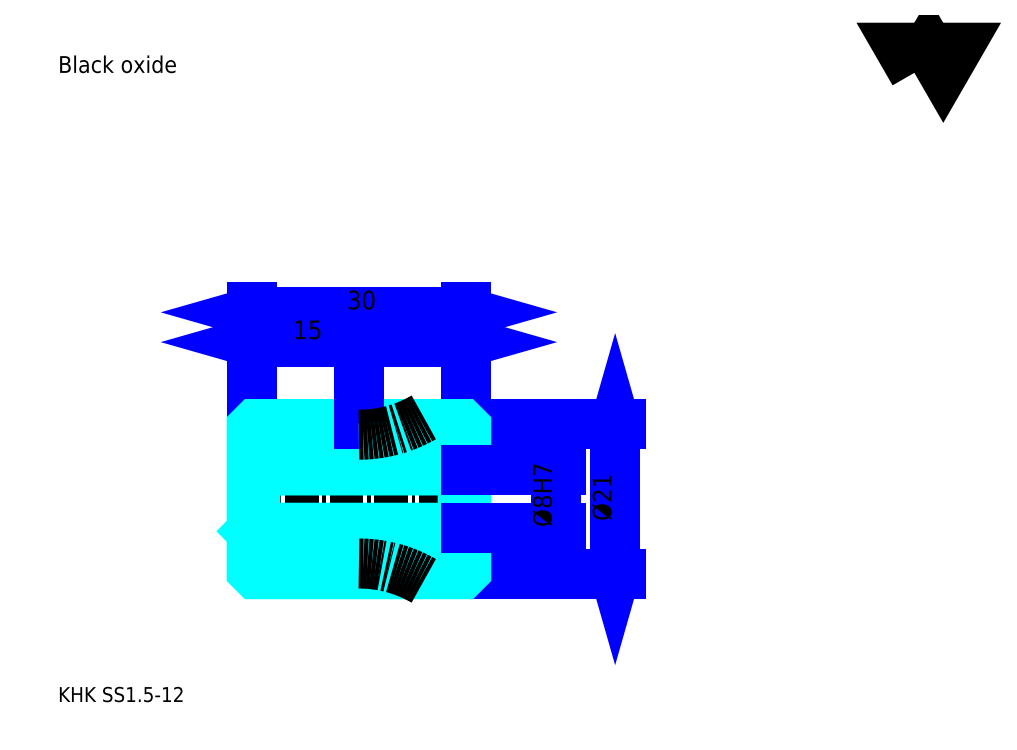
<metadata>
{"format":"dxf","ext":"dxf","renderer":"ezdxf+matplotlib","layout":"modelspace","background":"white","min_lineweight":24,"dpi":150}
</metadata>
<code>
0
SECTION
2
ENTITIES
0
TEXT
8
0
10
5.204
20
5.724
40
2.082
41
1
1
KHK SS1.5-12
7
KANJI
50
0
51
0
0
TEXT
8
0
10
5.204
20
2.602
40
2.082
41
1
1

7
KANJI
50
0
51
0
0
TEXT
8
0
10
5.204
20
93.67
40
2.342
41
1
1
Black oxide
7
KANJI
50
0
51
0
0
POLYLINE
8
0
66
     1
70
     2
0
VERTEX
8
0
10
124.9
20
93.67
0
VERTEX
8
0
10
122.9
20
97.19
0
VERTEX
8
0
10
131
20
97.19
0
VERTEX
8
0
10
129
20
93.67
0
VERTEX
8
0
10
126.9
20
97.19
0
VERTEX
8
0
10
124.9
20
93.67
0
SEQEND
0
LINE
8
0
10
83.08
20
44.59
11
83.08
21
23.59
0
POLYLINE
8
0
66
     1
70
     2
0
VERTEX
8
0
10
83.6
20
42.77
0
VERTEX
8
0
10
83.08
20
44.59
0
VERTEX
8
0
10
82.56
20
42.77
0
SEQEND
0
POLYLINE
8
0
66
     1
70
     2
0
VERTEX
8
0
10
82.56
20
25.41
0
VERTEX
8
0
10
83.08
20
23.59
0
VERTEX
8
0
10
83.6
20
25.41
0
SEQEND
0
LINE
8
0
10
62.27
20
44.59
11
83.86
21
44.59
0
LINE
8
0
10
62.27
20
23.59
11
83.86
21
23.59
0
TEXT
8
0
10
82.56
20
31.03
40
2.602
41
1
1
%%c21
7
KANJI
50
90
51
0
0
LINE
8
0
10
47.27
20
56.04
11
62.27
21
56.04
0
POLYLINE
8
0
66
     1
70
     2
0
VERTEX
8
0
10
49.09
20
56.56
0
VERTEX
8
0
10
47.27
20
56.04
0
VERTEX
8
0
10
49.09
20
55.52
0
SEQEND
0
POLYLINE
8
0
66
     1
70
     2
0
VERTEX
8
0
10
60.44
20
55.52
0
VERTEX
8
0
10
62.27
20
56.04
0
VERTEX
8
0
10
60.44
20
56.56
0
SEQEND
0
TEXT
8
0
10
53.07
20
56.45
40
2.602
41
1
1
15
7
KANJI
50
0
51
0
0
LINE
8
0
10
32.27
20
60.2
11
62.27
21
60.2
0
POLYLINE
8
0
66
     1
70
     2
0
VERTEX
8
0
10
34.09
20
60.72
0
VERTEX
8
0
10
32.27
20
60.2
0
VERTEX
8
0
10
34.09
20
59.68
0
SEQEND
0
POLYLINE
8
0
66
     1
70
     2
0
VERTEX
8
0
10
60.44
20
59.68
0
VERTEX
8
0
10
62.27
20
60.2
0
VERTEX
8
0
10
60.44
20
60.72
0
SEQEND
0
LINE
8
0
10
32.27
20
44.59
11
32.27
21
60.98
0
LINE
8
0
10
62.27
20
44.59
11
62.27
21
60.98
0
TEXT
8
0
10
45.57
20
60.62
40
2.602
41
1
1
30
7
KANJI
50
0
51
0
0
LINE
8
DASHDOT
10
30.7
20
43.09
11
47.27
21
43.09
0
LINE
8
DASHDOT
10
30.7
20
25.09
11
47.27
21
25.09
0
LINE
8
DASHDOT
10
30.7
20
34.09
11
63.83
21
34.09
0
LINE
8
0
10
32.27
20
44.09
11
32.27
21
44.59
0
LINE
8
0
10
62.27
20
44.09
11
62.27
21
44.59
0
LINE
8
0
10
47.27
20
44.59
11
62.27
21
44.59
0
LINE
8
0
10
47.27
20
23.59
11
62.27
21
23.59
0
LINE
8
0
10
32.27
20
41.21
11
47.27
21
41.21
0
LINE
8
0
10
32.27
20
26.96
11
47.27
21
26.96
0
LINE
8
0
10
62.27
20
38.59
11
61.77
21
38.09
0
LINE
8
0
10
62.27
20
29.59
11
61.77
21
30.09
0
LINE
8
0
10
32.27
20
29.59
11
32.77
21
30.09
0
POLYLINE
8
0
66
     1
70
     2
0
VERTEX
8
0
10
47.27
20
44.59
0
VERTEX
8
0
10
47.27
20
44.59
0
VERTEX
8
0
10
32.77
20
44.59
0
VERTEX
8
0
10
32.27
20
44.09
0
VERTEX
8
0
10
32.27
20
29.59
0
SEQEND
0
POLYLINE
8
0
66
     1
70
     2
0
VERTEX
8
0
10
32.27
20
29.59
0
VERTEX
8
0
10
32.27
20
24.09
0
VERTEX
8
0
10
32.77
20
23.59
0
VERTEX
8
0
10
47.27
20
23.59
0
VERTEX
8
0
10
47.27
20
23.59
0
VERTEX
8
0
10
47.27
20
23.59
0
VERTEX
8
0
10
61.77
20
23.59
0
VERTEX
8
0
10
62.27
20
24.09
0
VERTEX
8
0
10
62.27
20
44.09
0
VERTEX
8
0
10
61.77
20
44.59
0
VERTEX
8
0
10
47.27
20
44.59
0
VERTEX
8
0
10
47.27
20
44.59
0
SEQEND
0
POLYLINE
8
0
66
     1
70
     2
0
VERTEX
8
0
10
32.27
20
38.59
0
VERTEX
8
0
10
32.77
20
38.09
0
VERTEX
8
0
10
32.77
20
30.09
0
VERTEX
8
0
10
61.77
20
30.09
0
VERTEX
8
0
10
61.77
20
38.09
0
VERTEX
8
0
10
32.77
20
38.09
0
SEQEND
0
LINE
8
0
10
32.27
20
56.04
11
47.27
21
56.04
0
POLYLINE
8
0
66
     1
70
     2
0
VERTEX
8
0
10
34.09
20
56.56
0
VERTEX
8
0
10
32.27
20
56.04
0
VERTEX
8
0
10
34.09
20
55.52
0
SEQEND
0
POLYLINE
8
0
66
     1
70
     2
0
VERTEX
8
0
10
45.44
20
55.52
0
VERTEX
8
0
10
47.27
20
56.04
0
VERTEX
8
0
10
45.44
20
56.56
0
SEQEND
0
LINE
8
0
10
47.27
20
44.59
11
47.27
21
56.82
0
TEXT
8
0
10
38.07
20
56.45
40
2.602
41
1
1
15
7
KANJI
50
0
51
0
0
ARC
8
0
10
47.27
20
6.962
40
20
50
56.23
51
90
0
ARC
8
0
10
47.27
20
61.21
40
20
50
270
51
303.8
0
ARC
8
DASHDOT
10
47.27
20
6.962
40
18.12
50
60
51
90
0
ARC
8
DASHDOT
10
47.27
20
61.21
40
18.12
50
270
51
300
0
LINE
8
0
10
74.76
20
26.96
11
74.76
21
41.21
0
POLYLINE
8
0
66
     1
70
     2
0
VERTEX
8
0
10
74.23
20
39.91
0
VERTEX
8
0
10
74.76
20
38.09
0
VERTEX
8
0
10
75.28
20
39.91
0
SEQEND
0
POLYLINE
8
0
66
     1
70
     2
0
VERTEX
8
0
10
75.28
20
28.27
0
VERTEX
8
0
10
74.76
20
30.09
0
VERTEX
8
0
10
74.23
20
28.27
0
SEQEND
0
LINE
8
0
10
62.27
20
38.09
11
75.54
21
38.09
0
LINE
8
0
10
62.27
20
30.09
11
75.54
21
30.09
0
TEXT
8
0
10
74.23
20
30.18
40
2.602
41
1
1
%%c8H7
7
KANJI
50
90
51
0
0
ENDSEC
0
EOF

</code>
